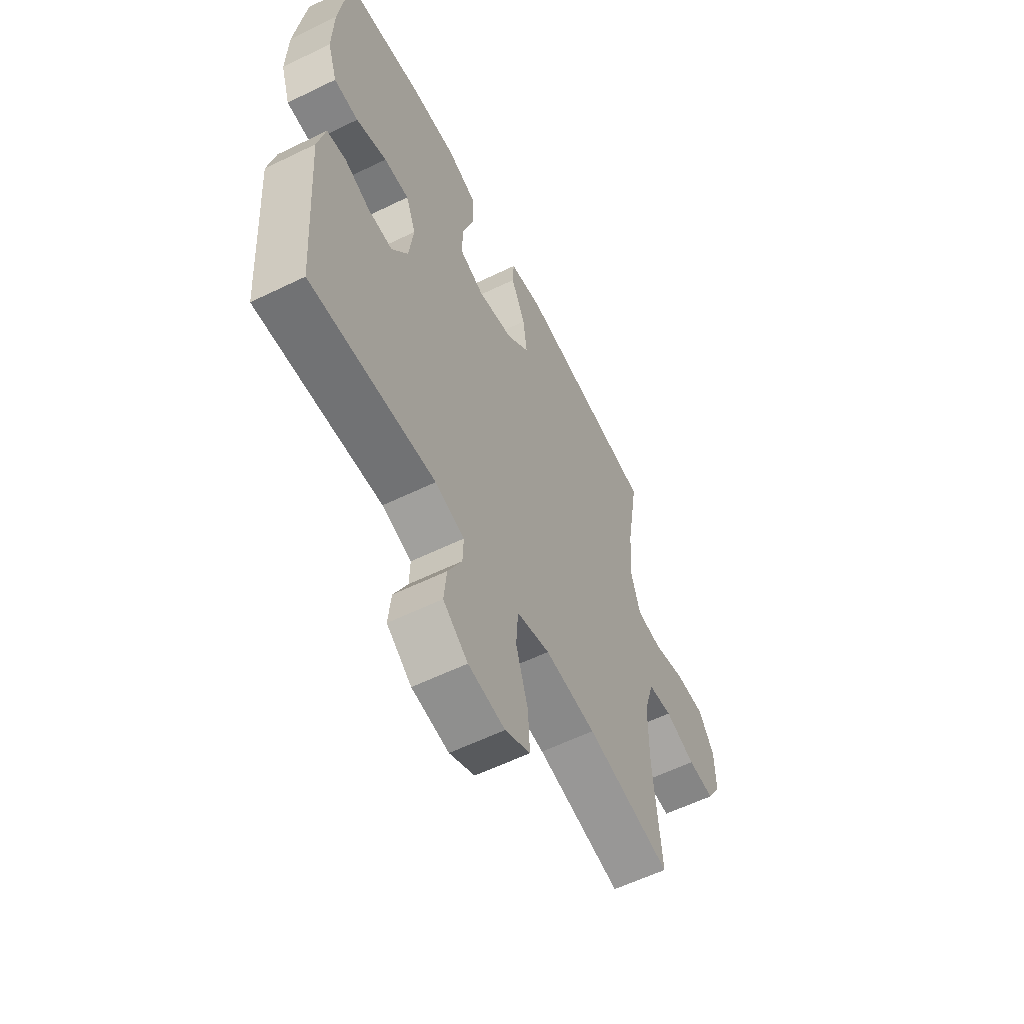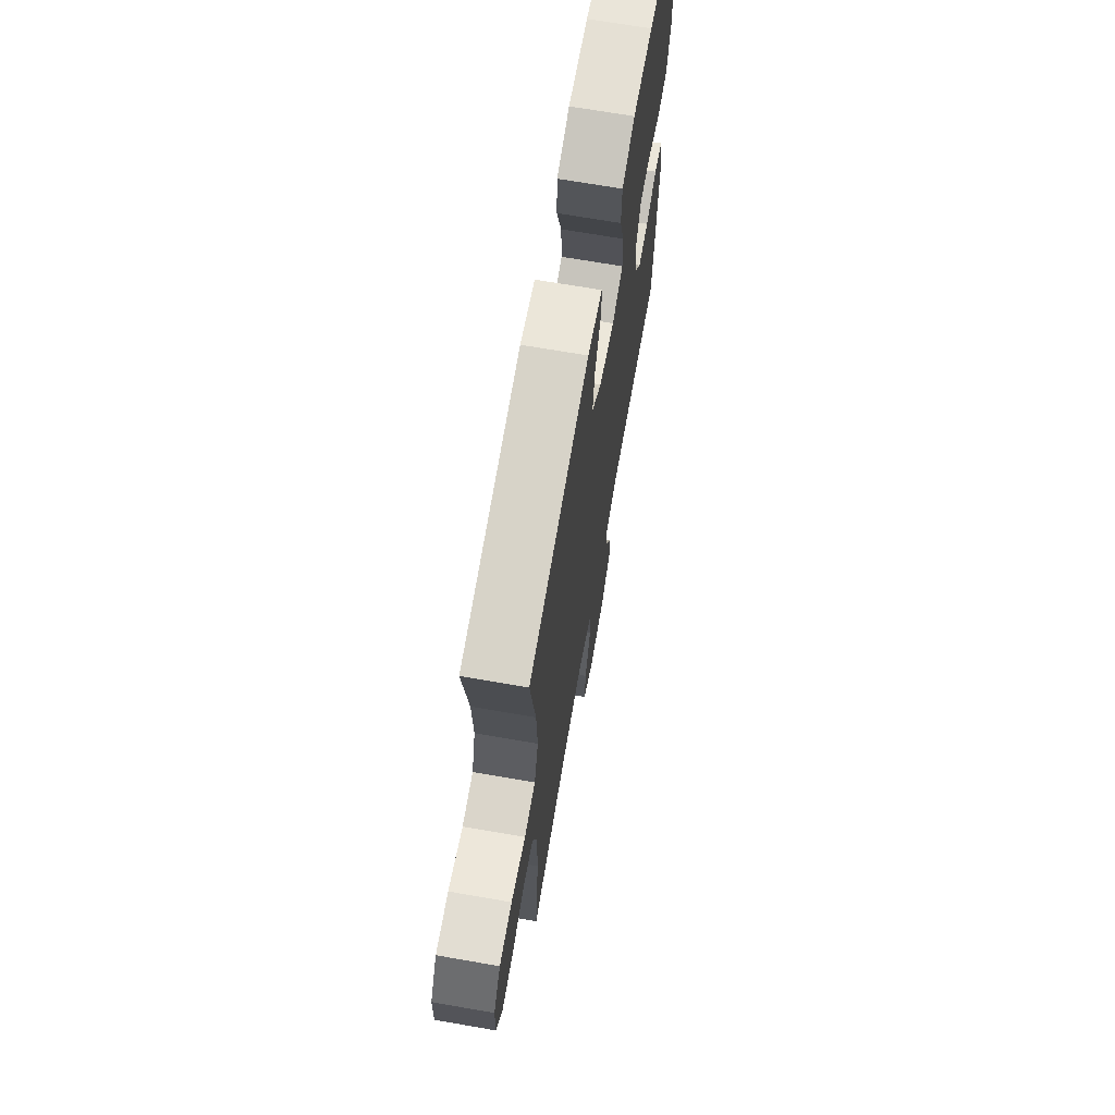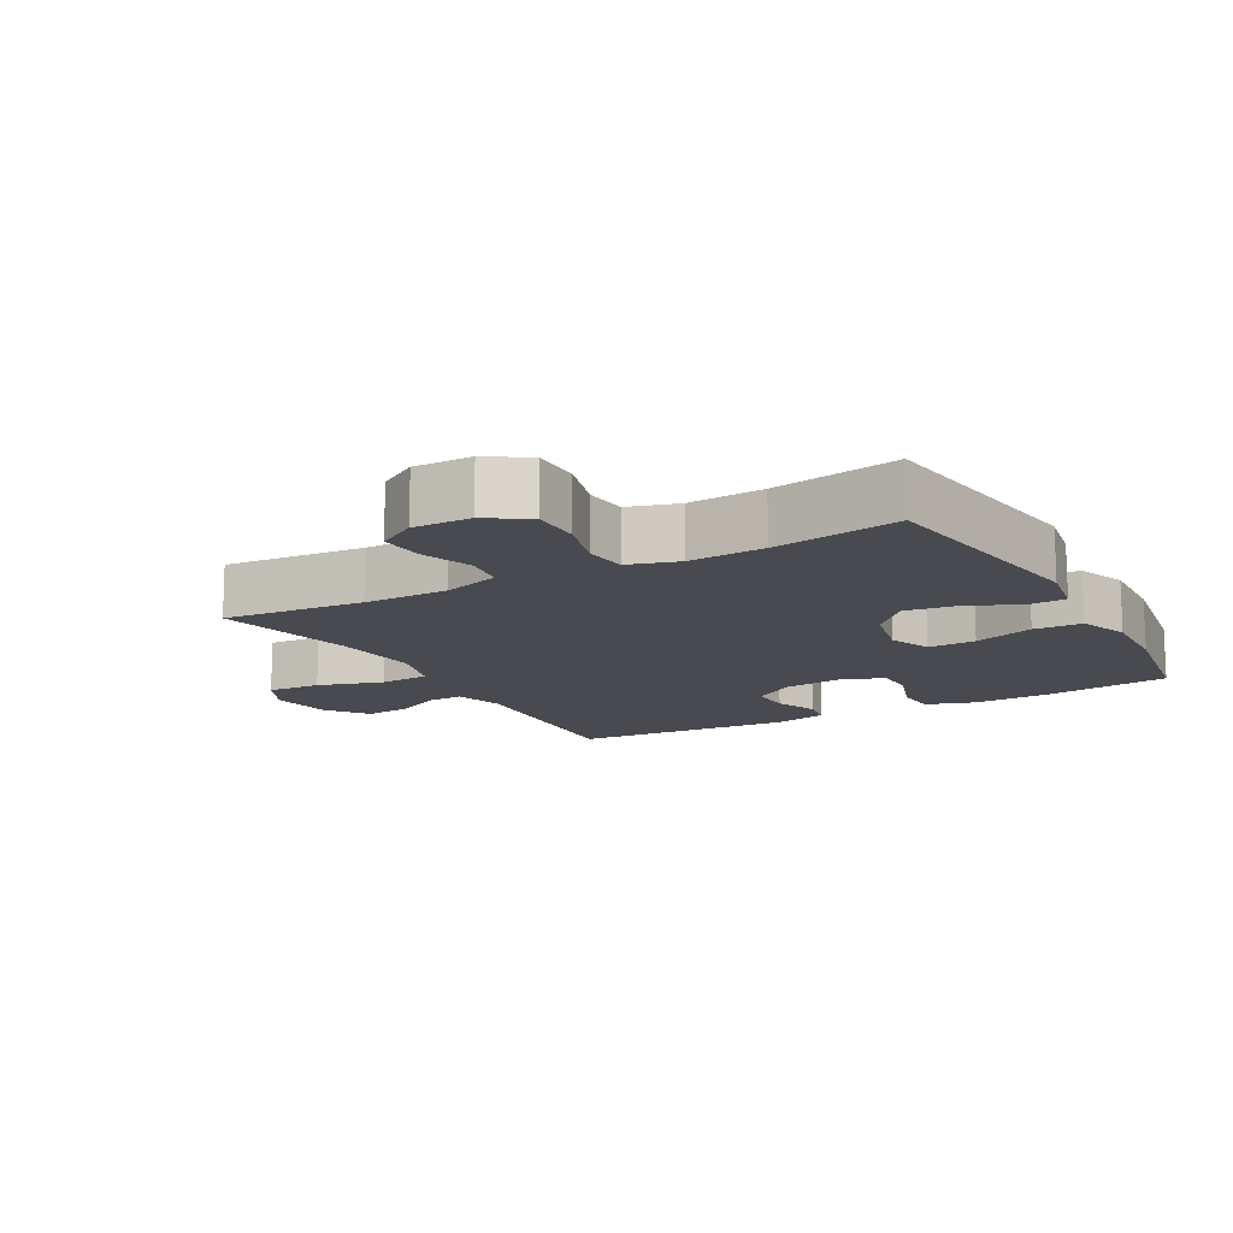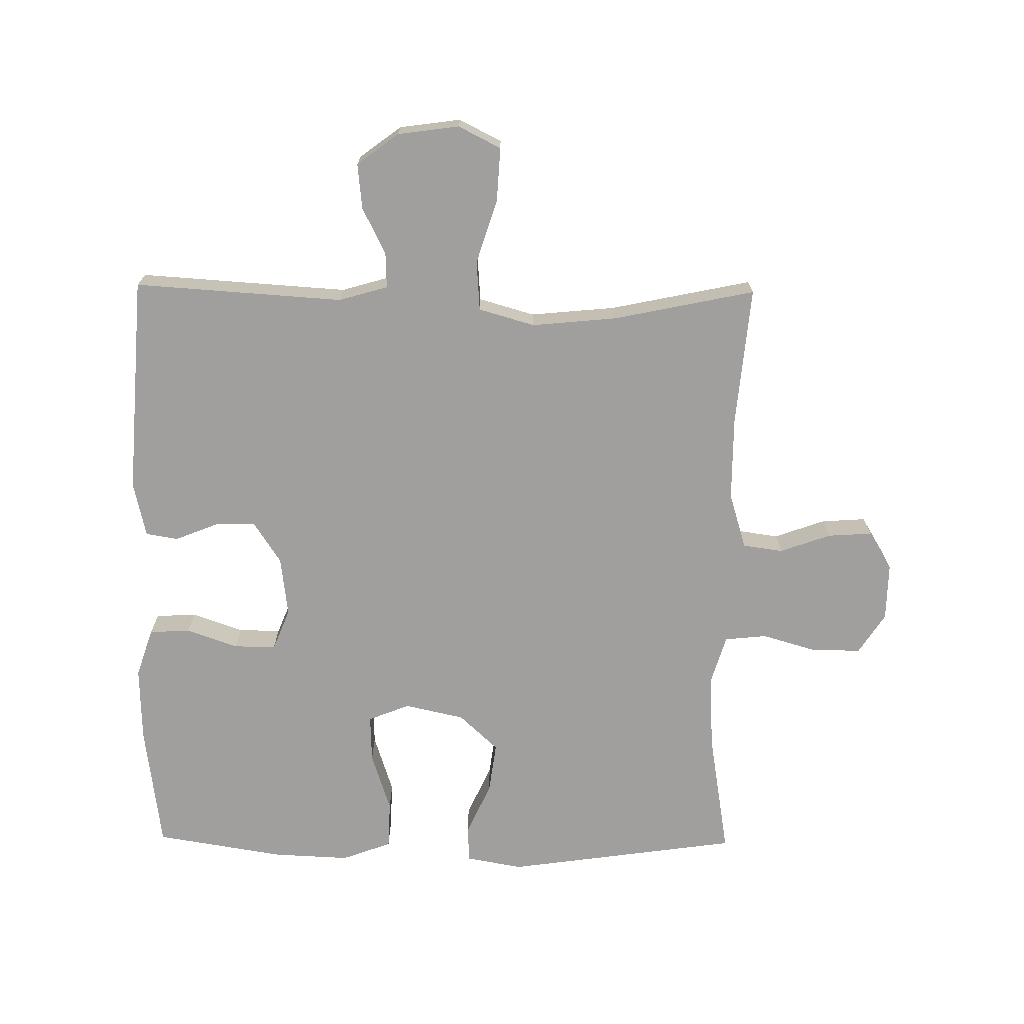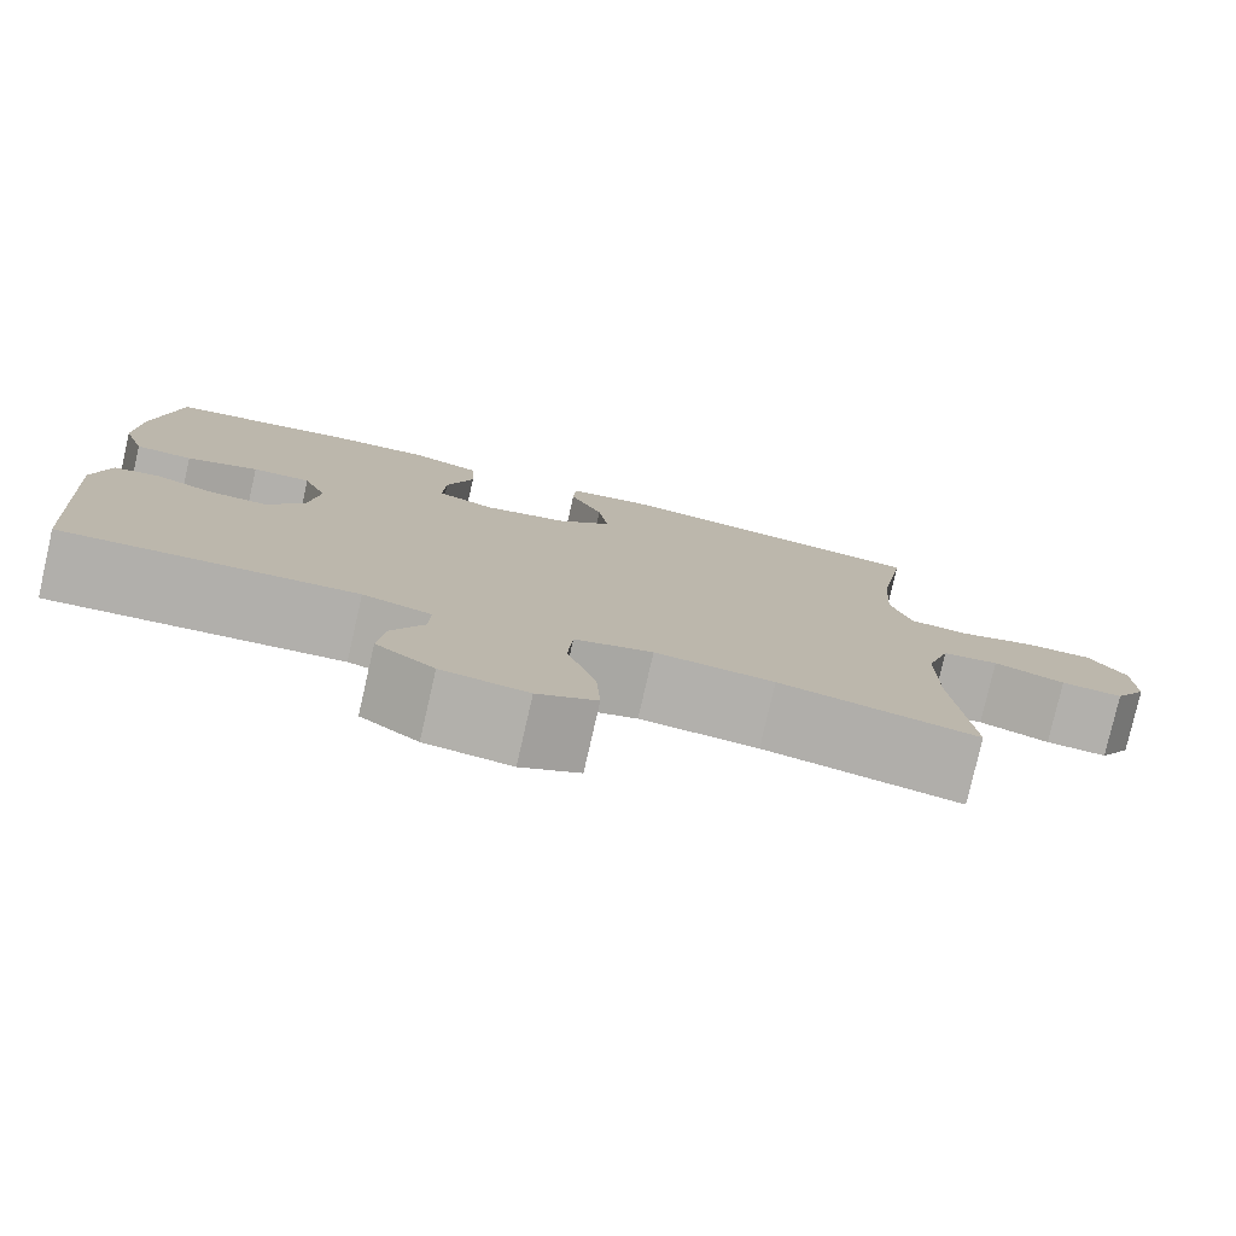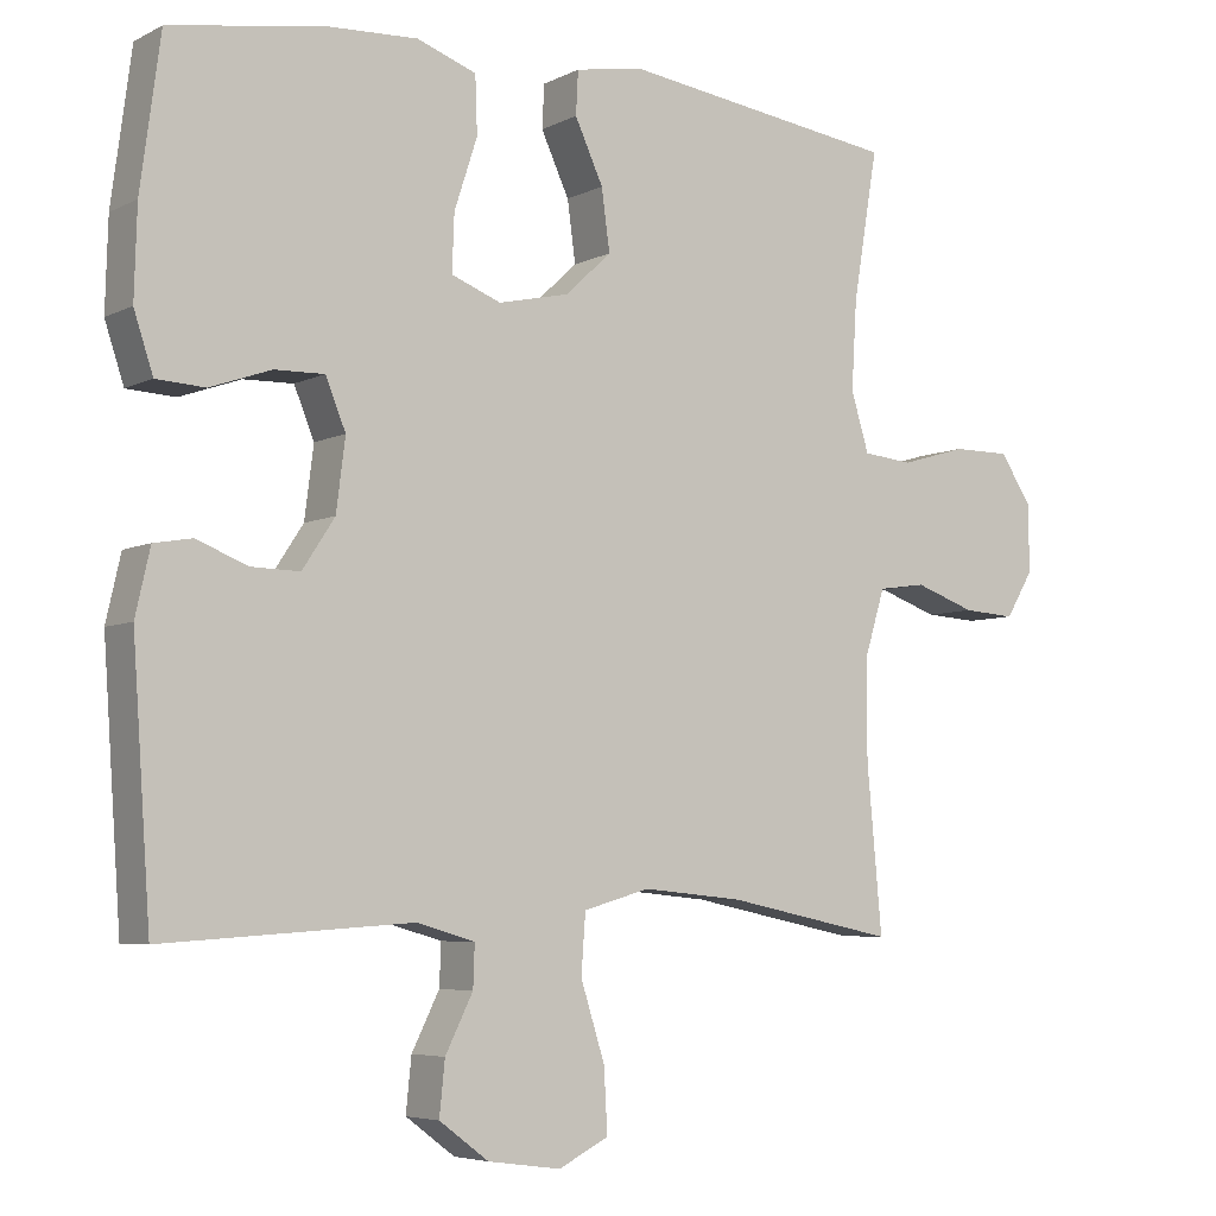
<metadata>
{"format":"obj","ext":"obj","renderer":"f3d","projection":"perspective","resolution":1024,"background":"white","views":[{"elev":-58.6,"azim":116.7,"up":"+Z"},{"elev":68.3,"azim":-80.1,"up":"+Z"},{"elev":-13.6,"azim":-60.8,"up":"+Y"},{"elev":-71.3,"azim":179.3,"up":"+Y"},{"elev":-78.7,"azim":167.1,"up":"+Z"},{"elev":-5.5,"azim":146.0,"up":"+Z"}]}
</metadata>
<code>
o path1332_path1332.001
v -0.4391 0.0375 0.3292
v -0.4321 0.0375 0.2115
v -0.4558 0.0375 0.1335
v -0.5219 0.0375 0.1268
v -0.6085 0.0375 0.1519
v -0.685 0.0375 0.1518
v -0.7263 0.0375 0.08838
v -0.728 0.0375 -0.001584
v -0.6914 0.0375 -0.06236
v -0.6218 0.0375 -0.05771
v -0.5419 0.0375 -0.02926
v -0.4786 0.0375 -0.03808
v -0.4517 0.0375 -0.126
v -0.4516 0.0375 -0.2578
v -0.4715 0.0375 -0.4766
v -0.2482 0.0375 -0.4301
v -0.1144 0.0375 -0.4171
v -0.02667 0.0375 -0.4422
v -0.02106 0.0375 -0.5203
v -0.05296 0.0375 -0.6217
v -0.05757 0.0375 -0.7053
v 0.0088 0.0375 -0.739
v 0.1055 0.0375 -0.7256
v 0.1706 0.0375 -0.6769
v 0.1633 0.0375 -0.6062
v 0.1267 0.0375 -0.5328
v 0.1247 0.0375 -0.4775
v 0.2018 0.0375 -0.4552
v 0.5304 0.0375 -0.4766
v 0.5541 0.0375 -0.1329
v 0.5346 0.0375 -0.04685
v 0.484 0.0375 -0.0382
v 0.4165 0.0375 -0.0651
v 0.3524 0.0375 -0.06656
v 0.3096 0.0375 -0.001379
v 0.2977 0.0375 0.09268
v 0.3242 0.0375 0.1581
v 0.3901 0.0375 0.1568
v 0.4707 0.0375 0.1286
v 0.5351 0.0375 0.1324
v 0.5603 0.0375 0.2093
v 0.5568 0.0375 0.3275
v 0.5304 0.0375 0.5251
v 0.328 0.0375 0.5578
v 0.2071 0.0375 0.5631
v 0.129 0.0375 0.5344
v 0.1262 0.0375 0.4594
v 0.1567 0.0375 0.3658
v 0.1595 0.0375 0.2913
v 0.09396 0.0375 0.2655
v 0.000435 0.0375 0.2862
v -0.06056 0.0375 0.343
v -0.04967 0.0375 0.4232
v -0.01235 0.0375 0.5044
v -0.01524 0.0375 0.5616
v -0.1042 0.0375 0.5773
v -0.4715 0.0375 0.5251
v -0.4391 -0.0375 0.3292
v -0.4321 -0.0375 0.2115
v -0.4558 -0.0375 0.1335
v -0.5219 -0.0375 0.1268
v -0.6085 -0.0375 0.1519
v -0.685 -0.0375 0.1518
v -0.7263 -0.0375 0.08838
v -0.728 -0.0375 -0.001584
v -0.6914 -0.0375 -0.06236
v -0.6218 -0.0375 -0.05771
v -0.5419 -0.0375 -0.02926
v -0.4786 -0.0375 -0.03808
v -0.4517 -0.0375 -0.126
v -0.4516 -0.0375 -0.2578
v -0.4715 -0.0375 -0.4766
v -0.2482 -0.0375 -0.4301
v -0.1144 -0.0375 -0.4171
v -0.02667 -0.0375 -0.4422
v -0.02106 -0.0375 -0.5203
v -0.05296 -0.0375 -0.6217
v -0.05757 -0.0375 -0.7053
v 0.0088 -0.0375 -0.739
v 0.1055 -0.0375 -0.7256
v 0.1706 -0.0375 -0.6769
v 0.1633 -0.0375 -0.6062
v 0.1267 -0.0375 -0.5328
v 0.1247 -0.0375 -0.4775
v 0.2018 -0.0375 -0.4552
v 0.5304 -0.0375 -0.4766
v 0.5541 -0.0375 -0.1329
v 0.5346 -0.0375 -0.04685
v 0.484 -0.0375 -0.0382
v 0.4165 -0.0375 -0.0651
v 0.3524 -0.0375 -0.06656
v 0.3096 -0.0375 -0.001379
v 0.2977 -0.0375 0.09268
v 0.3242 -0.0375 0.1581
v 0.3901 -0.0375 0.1568
v 0.4707 -0.0375 0.1286
v 0.5351 -0.0375 0.1324
v 0.5603 -0.0375 0.2093
v 0.5568 -0.0375 0.3275
v 0.5304 -0.0375 0.5251
v 0.328 -0.0375 0.5578
v 0.2071 -0.0375 0.5631
v 0.129 -0.0375 0.5344
v 0.1262 -0.0375 0.4594
v 0.1567 -0.0375 0.3658
v 0.1595 -0.0375 0.2913
v 0.09396 -0.0375 0.2655
v 0.000435 -0.0375 0.2862
v -0.06056 -0.0375 0.343
v -0.04967 -0.0375 0.4232
v -0.01235 -0.0375 0.5044
v -0.01524 -0.0375 0.5616
v -0.1042 -0.0375 0.5773
v -0.4715 -0.0375 0.5251
v -0.01524 0.0375 0.5616
v -0.01524 0.0375 0.5616
v -0.1042 0.0375 0.5773
v 0.328 0.0375 0.5578
v 0.2071 0.0375 0.5631
v 0.129 0.0375 0.5344
v 0.129 0.0375 0.5344
v -0.01235 0.0375 0.5044
v 0.5304 0.0375 0.5251
v 0.5304 0.0375 0.5251
v 0.1262 0.0375 0.4594
v -0.4715 0.0375 0.5251
v -0.4715 0.0375 0.5251
v -0.04967 0.0375 0.4232
v 0.1567 0.0375 0.3658
v -0.4391 0.0375 0.3292
v 0.5568 0.0375 0.3275
v -0.06056 0.0375 0.343
v 0.1595 0.0375 0.2913
v 0.1595 0.0375 0.2913
v 0.000435 0.0375 0.2862
v -0.4321 0.0375 0.2115
v 0.5603 0.0375 0.2093
v 0.09396 0.0375 0.2655
v -0.4558 0.0375 0.1335
v -0.4558 0.0375 0.1335
v 0.5351 0.0375 0.1324
v 0.5351 0.0375 0.1324
v 0.3242 0.0375 0.1581
v 0.3242 0.0375 0.1581
v 0.3901 0.0375 0.1568
v 0.2977 0.0375 0.09268
v 0.4707 0.0375 0.1286
v -0.5219 0.0375 0.1268
v -0.6085 0.0375 0.1519
v -0.685 0.0375 0.1518
v -0.7263 0.0375 0.08838
v 0.3096 0.0375 -0.001379
v -0.728 0.0375 -0.001584
v 0.3524 0.0375 -0.06656
v -0.6914 0.0375 -0.06236
v -0.6914 0.0375 -0.06236
v -0.5419 0.0375 -0.02926
v -0.4786 0.0375 -0.03808
v -0.4786 0.0375 -0.03808
v -0.6218 0.0375 -0.05771
v -0.4517 0.0375 -0.126
v 0.5346 0.0375 -0.04685
v 0.5346 0.0375 -0.04685
v 0.484 0.0375 -0.0382
v 0.4165 0.0375 -0.0651
v 0.5541 0.0375 -0.1329
v -0.4516 0.0375 -0.2578
v 0.5304 0.0375 -0.4766
v 0.5304 0.0375 -0.4766
v -0.1144 0.0375 -0.4171
v -0.02667 0.0375 -0.4422
v -0.02667 0.0375 -0.4422
v -0.2482 0.0375 -0.4301
v 0.1247 0.0375 -0.4775
v 0.1247 0.0375 -0.4775
v 0.2018 0.0375 -0.4552
v -0.02106 0.0375 -0.5203
v -0.4715 0.0375 -0.4766
v -0.4715 0.0375 -0.4766
v 0.1267 0.0375 -0.5328
v -0.05296 0.0375 -0.6217
v 0.1633 0.0375 -0.6062
v 0.1706 0.0375 -0.6769
v -0.05757 0.0375 -0.7053
v -0.05757 0.0375 -0.7053
v 0.1055 0.0375 -0.7256
v 0.0088 0.0375 -0.739
v -0.01524 -0.0375 0.5616
v -0.01524 -0.0375 0.5616
v -0.1042 -0.0375 0.5773
v 0.328 -0.0375 0.5578
v 0.2071 -0.0375 0.5631
v 0.129 -0.0375 0.5344
v 0.129 -0.0375 0.5344
v -0.01235 -0.0375 0.5044
v 0.5304 -0.0375 0.5251
v 0.5304 -0.0375 0.5251
v 0.1262 -0.0375 0.4594
v -0.4715 -0.0375 0.5251
v -0.4715 -0.0375 0.5251
v -0.04967 -0.0375 0.4232
v 0.1567 -0.0375 0.3658
v -0.4391 -0.0375 0.3292
v 0.5568 -0.0375 0.3275
v -0.06056 -0.0375 0.343
v 0.1595 -0.0375 0.2913
v 0.1595 -0.0375 0.2913
v 0.000435 -0.0375 0.2862
v -0.4321 -0.0375 0.2115
v 0.5603 -0.0375 0.2093
v 0.09396 -0.0375 0.2655
v -0.4558 -0.0375 0.1335
v -0.4558 -0.0375 0.1335
v 0.5351 -0.0375 0.1324
v 0.5351 -0.0375 0.1324
v 0.3242 -0.0375 0.1581
v 0.3242 -0.0375 0.1581
v 0.3901 -0.0375 0.1568
v 0.2977 -0.0375 0.09268
v 0.4707 -0.0375 0.1286
v -0.5219 -0.0375 0.1268
v -0.6085 -0.0375 0.1519
v -0.685 -0.0375 0.1518
v -0.7263 -0.0375 0.08838
v 0.3096 -0.0375 -0.001379
v -0.728 -0.0375 -0.001584
v 0.3524 -0.0375 -0.06656
v -0.6914 -0.0375 -0.06236
v -0.6914 -0.0375 -0.06236
v -0.5419 -0.0375 -0.02926
v -0.4786 -0.0375 -0.03808
v -0.4786 -0.0375 -0.03808
v -0.6218 -0.0375 -0.05771
v -0.4517 -0.0375 -0.126
v 0.5346 -0.0375 -0.04685
v 0.5346 -0.0375 -0.04685
v 0.484 -0.0375 -0.0382
v 0.4165 -0.0375 -0.0651
v 0.5541 -0.0375 -0.1329
v -0.4516 -0.0375 -0.2578
v 0.5304 -0.0375 -0.4766
v 0.5304 -0.0375 -0.4766
v -0.1144 -0.0375 -0.4171
v -0.02667 -0.0375 -0.4422
v -0.02667 -0.0375 -0.4422
v -0.2482 -0.0375 -0.4301
v 0.1247 -0.0375 -0.4775
v 0.1247 -0.0375 -0.4775
v 0.2018 -0.0375 -0.4552
v -0.02106 -0.0375 -0.5203
v -0.4715 -0.0375 -0.4766
v -0.4715 -0.0375 -0.4766
v 0.1267 -0.0375 -0.5328
v -0.05296 -0.0375 -0.6217
v 0.1633 -0.0375 -0.6062
v 0.1706 -0.0375 -0.6769
v -0.05757 -0.0375 -0.7053
v -0.05757 -0.0375 -0.7053
v 0.1055 -0.0375 -0.7256
v 0.0088 -0.0375 -0.739
f 191 202 204
f 206 219 216
f 224 233 222
f 239 227 241
f 244 227 225
f 224 222 223
f 190 195 188
f 202 216 204
f 210 220 214
f 227 244 249
f 198 192 193
f 254 253 250
f 234 212 231
f 192 202 191
f 211 219 206
f 239 238 227
f 218 220 210
f 255 254 259
f 255 253 254
f 206 216 202
f 250 247 244
f 202 192 198
f 203 201 190
f 246 243 234
f 225 211 208
f 256 255 259
f 190 201 195
f 203 190 199
f 240 246 234
f 209 205 203
f 204 218 210
f 243 208 234
f 222 230 221
f 208 205 209
f 224 226 233
f 237 239 235
f 231 221 230
f 212 208 209
f 246 240 251
f 221 231 212
f 234 208 212
f 260 259 254
f 247 249 244
f 241 227 249
f 238 239 237
f 250 253 247
f 233 226 228
f 211 225 219
f 204 216 218
f 243 225 208
f 205 201 203
f 191 204 196
f 230 222 233
f 244 225 243
f 257 260 254
f 116 56 113 189
f 44 45 102 101
f 45 121 194 102
f 54 55 112 111
f 124 44 101 197
f 46 47 104 103
f 56 127 200 113
f 53 54 111 110
f 47 48 105 104
f 57 1 58 114
f 42 43 100 99
f 52 53 110 109
f 48 134 207 105
f 51 52 109 108
f 1 2 59 58
f 41 42 99 98
f 49 50 107 106
f 50 51 108 107
f 2 140 213 59
f 142 41 98 215
f 144 38 95 217
f 36 37 94 93
f 39 40 97 96
f 38 39 96 95
f 4 5 62 61
f 5 6 63 62
f 6 7 64 63
f 3 4 61 60
f 35 36 93 92
f 7 8 65 64
f 34 35 92 91
f 8 156 229 65
f 11 159 232 68
f 10 11 68 67
f 9 10 67 66
f 12 13 70 69
f 163 32 89 236
f 32 33 90 89
f 30 31 88 87
f 33 34 91 90
f 13 14 71 70
f 169 30 87 242
f 17 172 245 74
f 16 17 74 73
f 175 28 85 248
f 18 19 76 75
f 179 16 73 252
f 14 15 72 71
f 28 29 86 85
f 26 27 84 83
f 19 20 77 76
f 25 26 83 82
f 24 25 82 81
f 20 185 258 77
f 23 24 81 80
f 22 23 80 79
f 21 22 79 78
f 118 131 129
f 133 143 146
f 151 149 160
f 166 168 154
f 171 152 154
f 151 150 149
f 117 115 122
f 129 131 143
f 137 141 147
f 154 176 171
f 125 120 119
f 181 177 180
f 161 158 139
f 119 118 129
f 138 133 146
f 166 154 165
f 145 137 147
f 182 186 181
f 182 181 180
f 133 129 143
f 177 171 174
f 129 125 119
f 130 117 128
f 173 161 170
f 152 135 138
f 183 186 182
f 117 122 128
f 130 126 117
f 167 161 173
f 136 130 132
f 131 137 145
f 170 161 135
f 149 148 157
f 135 136 132
f 151 160 153
f 164 162 166
f 158 157 148
f 139 136 135
f 173 178 167
f 148 139 158
f 161 139 135
f 187 181 186
f 174 171 176
f 168 176 154
f 165 164 166
f 177 174 180
f 160 155 153
f 138 146 152
f 131 145 143
f 170 135 152
f 132 130 128
f 118 123 131
f 157 160 149
f 171 170 152
f 184 181 187

</code>
